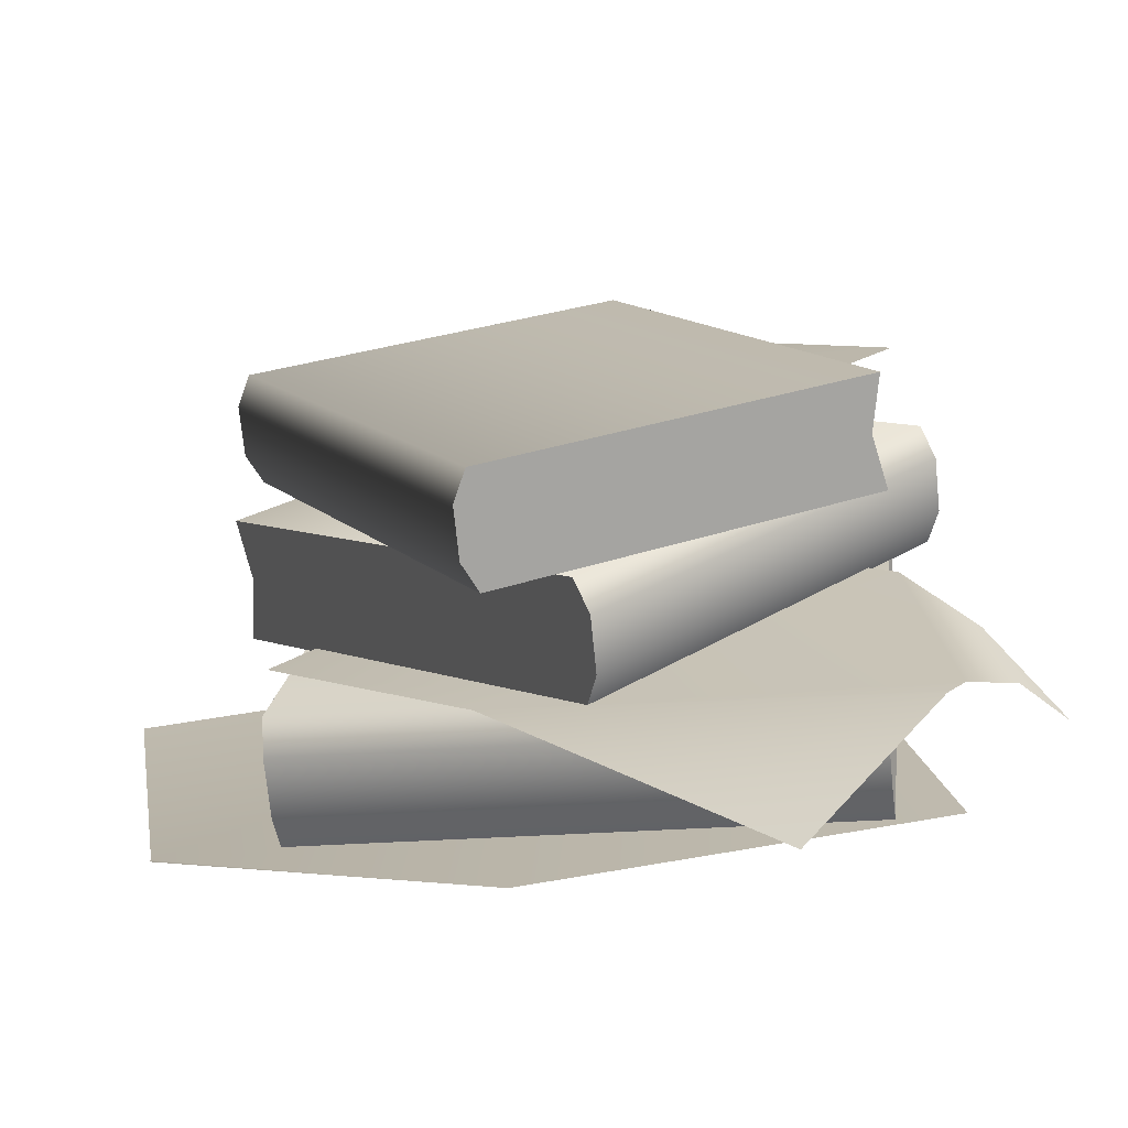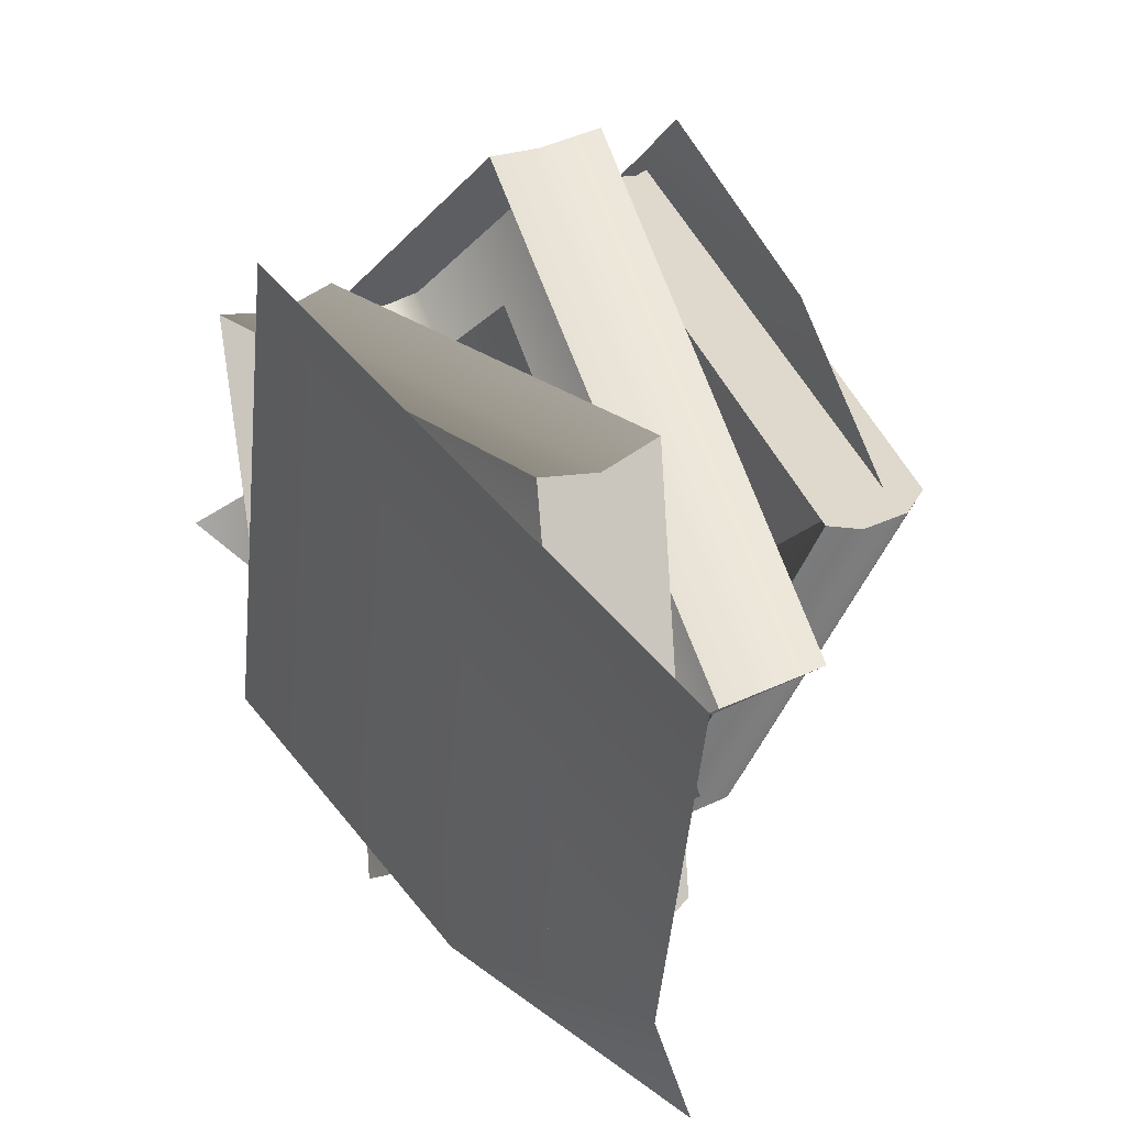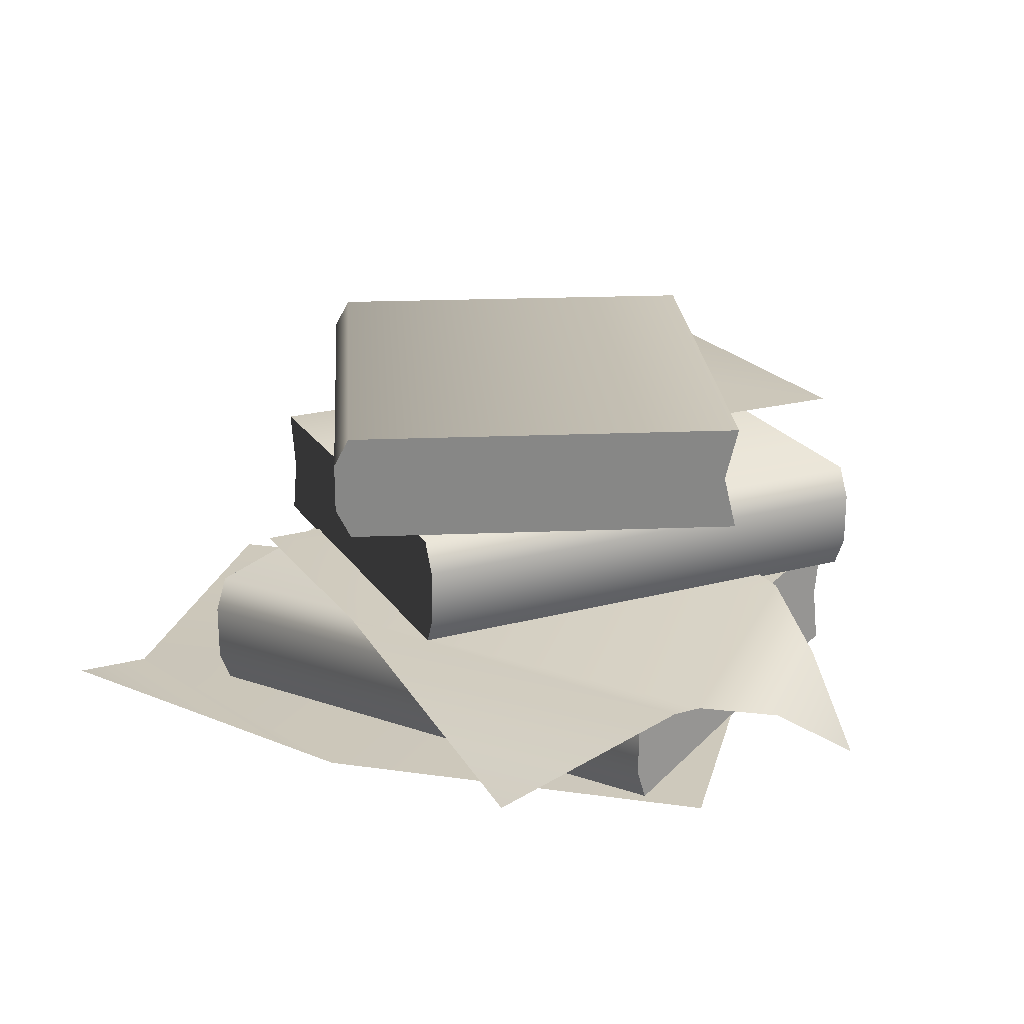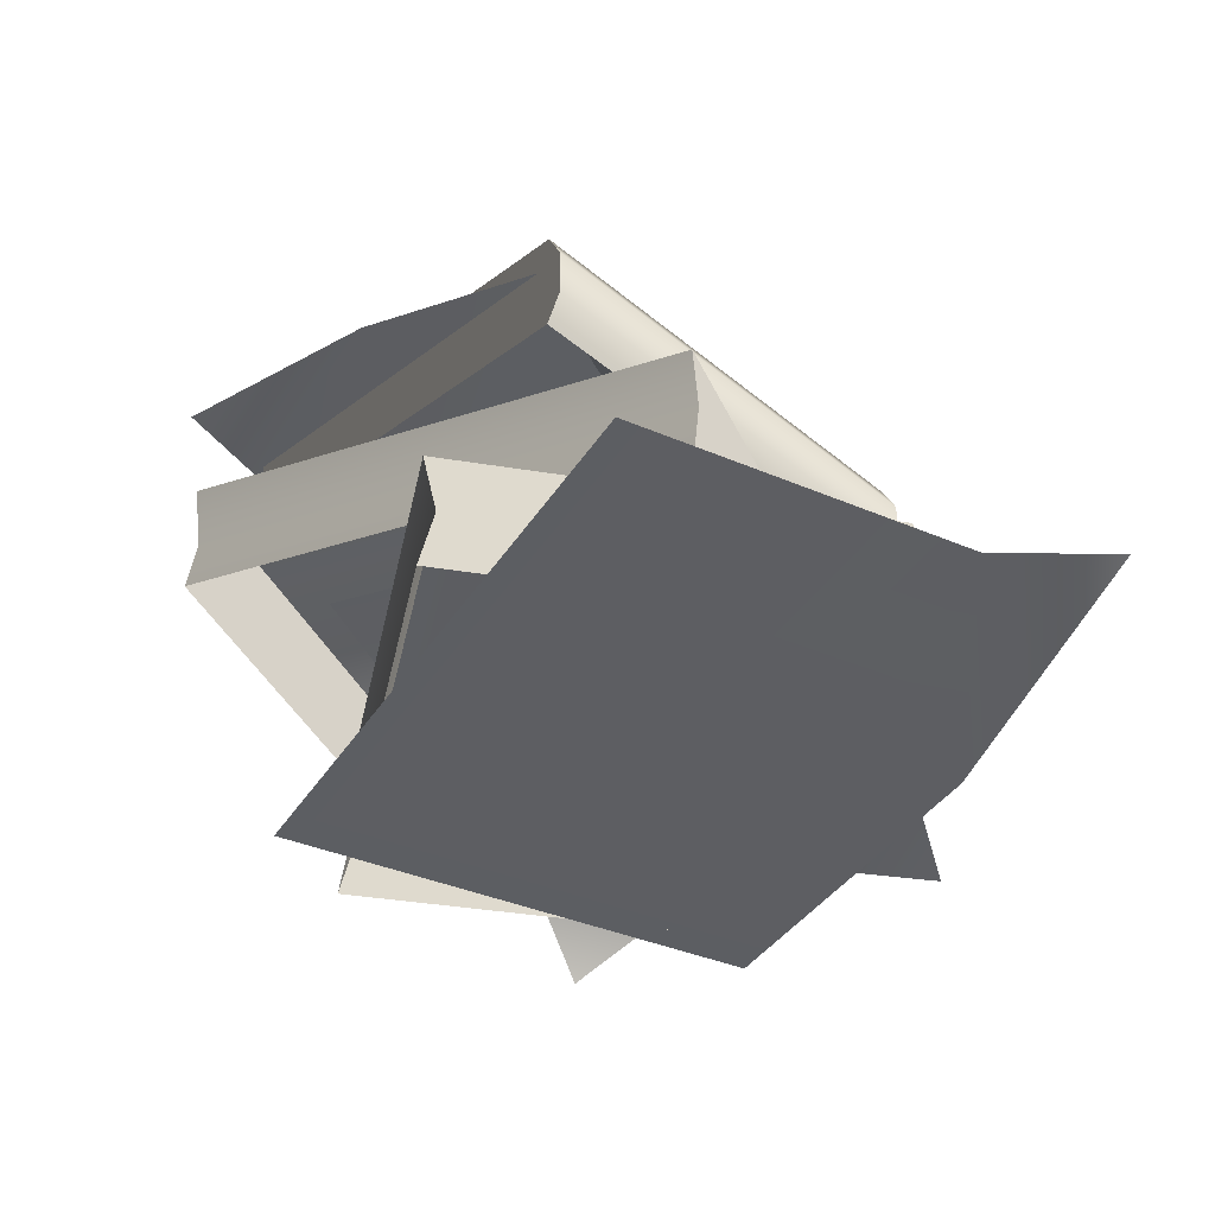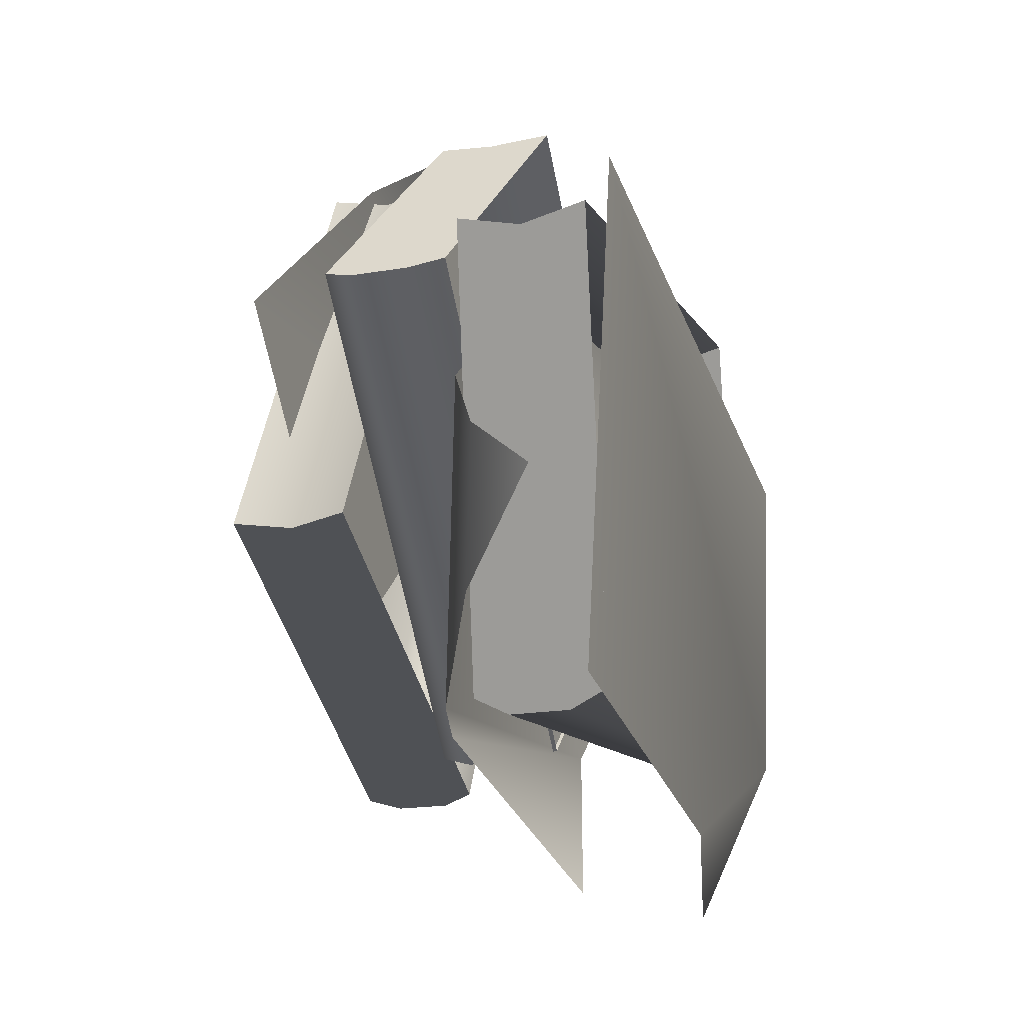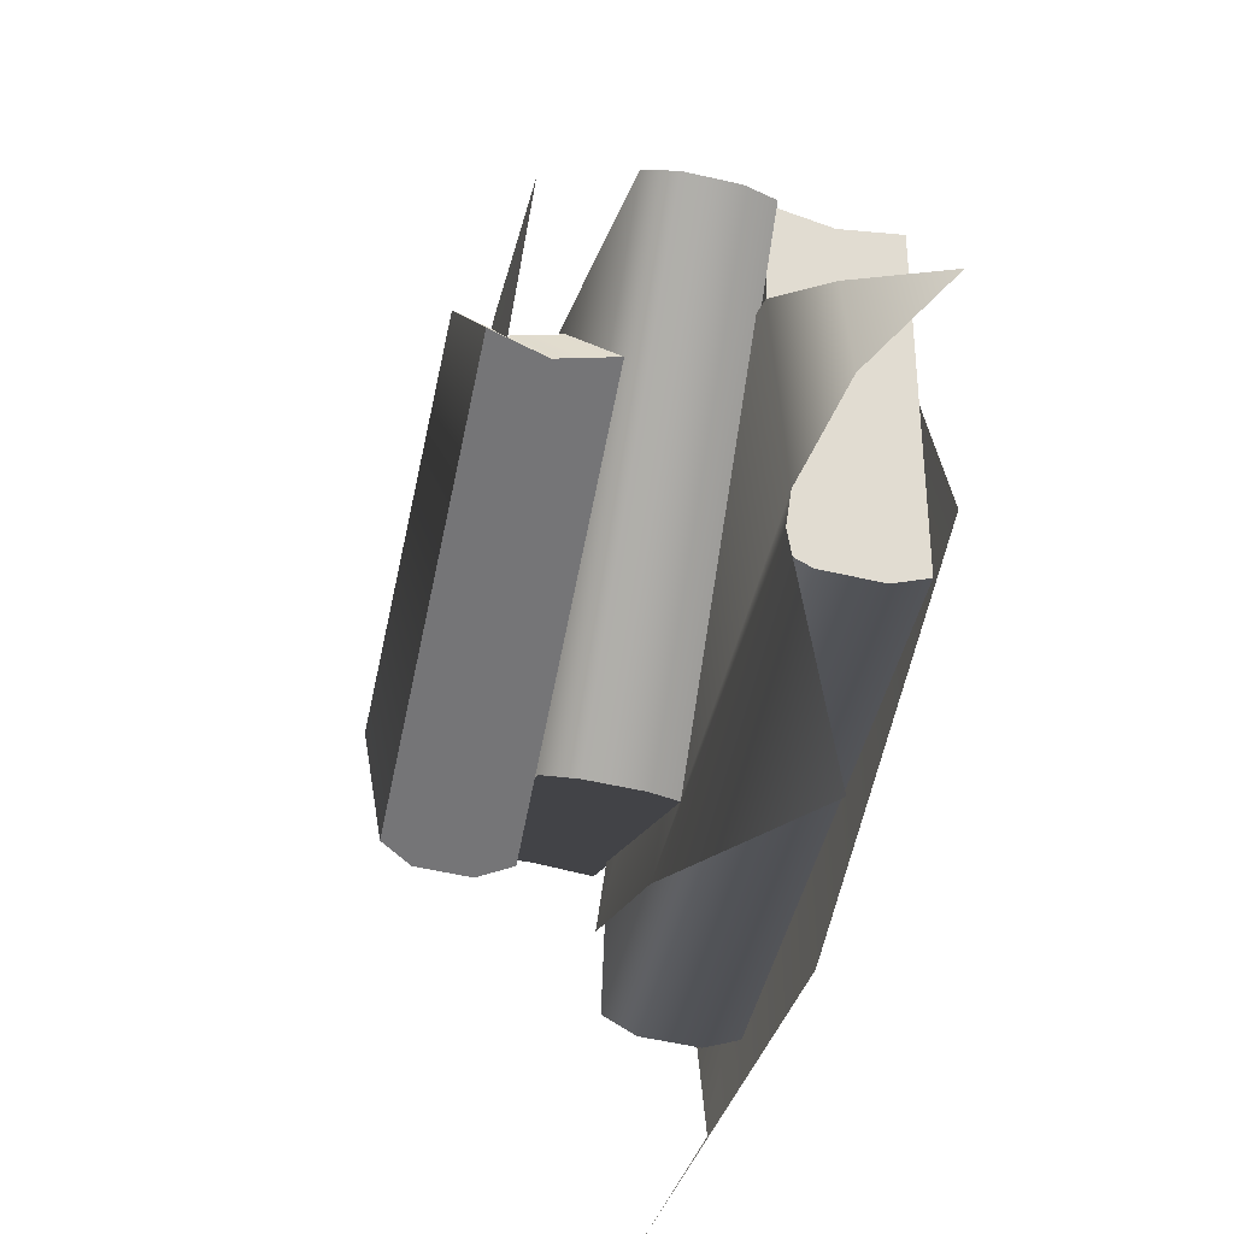
<metadata>
{"format":"obj","ext":"obj","renderer":"f3d","projection":"perspective","resolution":1024,"background":"white","views":[{"elev":-73.0,"azim":-174.2,"up":"+Z"},{"elev":31.0,"azim":55.1,"up":"+Z"},{"elev":22.4,"azim":-156.4,"up":"+Y"},{"elev":-38.0,"azim":71.0,"up":"+Y"},{"elev":-18.7,"azim":-72.0,"up":"+Z"},{"elev":-55.4,"azim":-103.6,"up":"+Z"}]}
</metadata>
<code>
v 0.1663 0.03435 -0.1723
v 0.1824 0.0009961 -0.0905
v 0.0263 0.0009963 -0.1551
v -0.165 0.0009963 -0.1224
v -0.1209 0.0009963 0.1355
v 0.2113 0.0009962 0.07856
v 0.1259 0.06126 -0.08948
v 0.1269 0.04545 -0.0976
v 0.09975 0.03135 0.1197
v 0.09889 0.06126 0.1265
v 0.1269 0.01782 -0.0976
v 0.1259 0.0009961 -0.08948
v 0.09889 0.0009962 0.1265
v -0.1612 0.03135 0.08704
v -0.134 0.04545 -0.1302
v -0.135 0.06126 -0.1221
v -0.162 0.06126 0.0939
v -0.134 0.01782 -0.1302
v -0.135 0.0009961 -0.1221
v -0.162 0.0009961 0.0939
v 0.1259 0.06126 -0.08948
v 0.09889 0.06126 0.1265
v -0.162 0.06126 0.0939
v -0.135 0.06126 -0.1221
v -0.134 0.04545 -0.1302
v 0.1269 0.04545 -0.0976
v -0.134 0.01782 -0.1302
v 0.1269 0.01782 -0.0976
v -0.135 0.0009961 -0.1221
v 0.1259 0.0009961 -0.08948
v -0.162 0.06126 0.0939
v 0.09889 0.06126 0.1265
v 0.09975 0.03135 0.1197
v -0.1612 0.03135 0.08704
v 0.09889 0.0009962 0.1265
v -0.162 0.0009961 0.0939
v -0.0118 0.1183 -0.118
v -0.01759 0.1033 -0.1231
v 0.1373 0.08998 0.0144
v 0.1422 0.1183 0.01875
v -0.01759 0.07718 -0.1231
v -0.0118 0.06126 -0.118
v 0.1422 0.06126 0.01875
v -0.02782 0.08998 0.2005
v -0.1828 0.1033 0.06291
v -0.177 0.1183 0.06806
v -0.02293 0.1183 0.2048
v -0.1828 0.07718 0.06291
v -0.177 0.06126 0.06806
v -0.02293 0.06126 0.2048
v -0.0118 0.1183 -0.118
v 0.1422 0.1183 0.01875
v -0.02293 0.1183 0.2048
v -0.177 0.1183 0.06806
v -0.1828 0.1033 0.06291
v -0.01759 0.1033 -0.1231
v -0.1828 0.07718 0.06291
v -0.01759 0.07718 -0.1231
v -0.177 0.06126 0.06806
v -0.0118 0.06126 -0.118
v -0.02293 0.1183 0.2048
v 0.1422 0.1183 0.01875
v 0.1373 0.08998 0.0144
v -0.02782 0.08998 0.2005
v 0.1422 0.06126 0.01875
v -0.02293 0.06126 0.2048
v -0.1574 0.06297 0.01971
v -0.1893 0.04478 -0.01554
v -0.1937 0.04478 -0.09224
v -0.1662 0.06297 -0.1337
v 0.03513 0.06298 -0.1118
v -0.1572 0.06297 -0.1442
v -0.09061 0.02584 -0.2011
v 0.1296 0.06297 -0.03357
v -0.01614 0.06298 0.1389
v -0.2215 0.008816 -0.04905
v 0.07153 0.1542 0.1522
v 0.009733 0.1338 0.2158
v -0.03976 0.1515 0.1776
v 0.1302 0.1542 0.08733
v -0.1655 0.1579 0.06505
v -0.04351 0.1582 -0.06973
v 0.1365 0.1711 0.08379
v 0.1431 0.1573 0.08034
v -0.0332 0.1449 0.1728
v -0.03877 0.1711 0.1757
v 0.1431 0.133 0.08034
v 0.1365 0.1183 0.08379
v -0.03877 0.1183 0.1757
v -0.1442 0.1449 -0.03889
v 0.03206 0.1573 -0.1313
v 0.02547 0.1711 -0.1279
v -0.1498 0.1711 -0.03597
v 0.03206 0.133 -0.1313
v 0.02547 0.1183 -0.1279
v -0.1498 0.1183 -0.03597
v 0.1365 0.1711 0.08379
v -0.03877 0.1711 0.1757
v -0.1498 0.1711 -0.03597
v 0.02547 0.1711 -0.1279
v 0.03206 0.1573 -0.1313
v 0.1431 0.1573 0.08034
v 0.03206 0.133 -0.1313
v 0.1431 0.133 0.08034
v 0.02547 0.1183 -0.1279
v 0.1365 0.1183 0.08379
v -0.1498 0.1711 -0.03597
v -0.03877 0.1711 0.1757
v -0.0332 0.1449 0.1728
v -0.1442 0.1449 -0.03889
v -0.03877 0.1183 0.1757
v -0.1498 0.1183 -0.03597
g Books_Preset_01_(1)_6793_29
f 1 3 2
f 4 2 3
f 2 4 5
f 2 5 6
f 7 9 8
f 7 10 9
f 8 9 11
f 9 12 11
f 9 13 12
f 14 16 15
f 14 17 16
f 18 14 15
f 19 14 18
f 19 20 14
f 21 23 22
f 21 24 23
f 21 25 24
f 21 26 25
f 26 27 25
f 26 28 27
f 28 29 27
f 28 30 29
f 31 33 32
f 31 34 33
f 34 35 33
f 34 36 35
f 37 39 38
f 37 40 39
f 38 39 41
f 39 42 41
f 39 43 42
f 44 46 45
f 44 47 46
f 48 44 45
f 49 44 48
f 49 50 44
f 51 53 52
f 51 54 53
f 51 55 54
f 51 56 55
f 56 57 55
f 56 58 57
f 58 59 57
f 58 60 59
f 61 63 62
f 61 64 63
f 64 65 63
f 64 66 65
f 67 69 68
f 67 70 69
f 71 70 67
f 70 71 72
f 71 73 72
f 71 67 74
f 74 67 75
f 68 69 76
f 77 79 78
f 80 79 77
f 80 81 79
f 81 80 82
f 83 85 84
f 83 86 85
f 84 85 87
f 85 88 87
f 85 89 88
f 90 92 91
f 90 93 92
f 94 90 91
f 95 90 94
f 95 96 90
f 97 99 98
f 97 100 99
f 97 101 100
f 97 102 101
f 102 103 101
f 102 104 103
f 104 105 103
f 104 106 105
f 107 109 108
f 107 110 109
f 110 111 109
f 110 112 111

</code>
